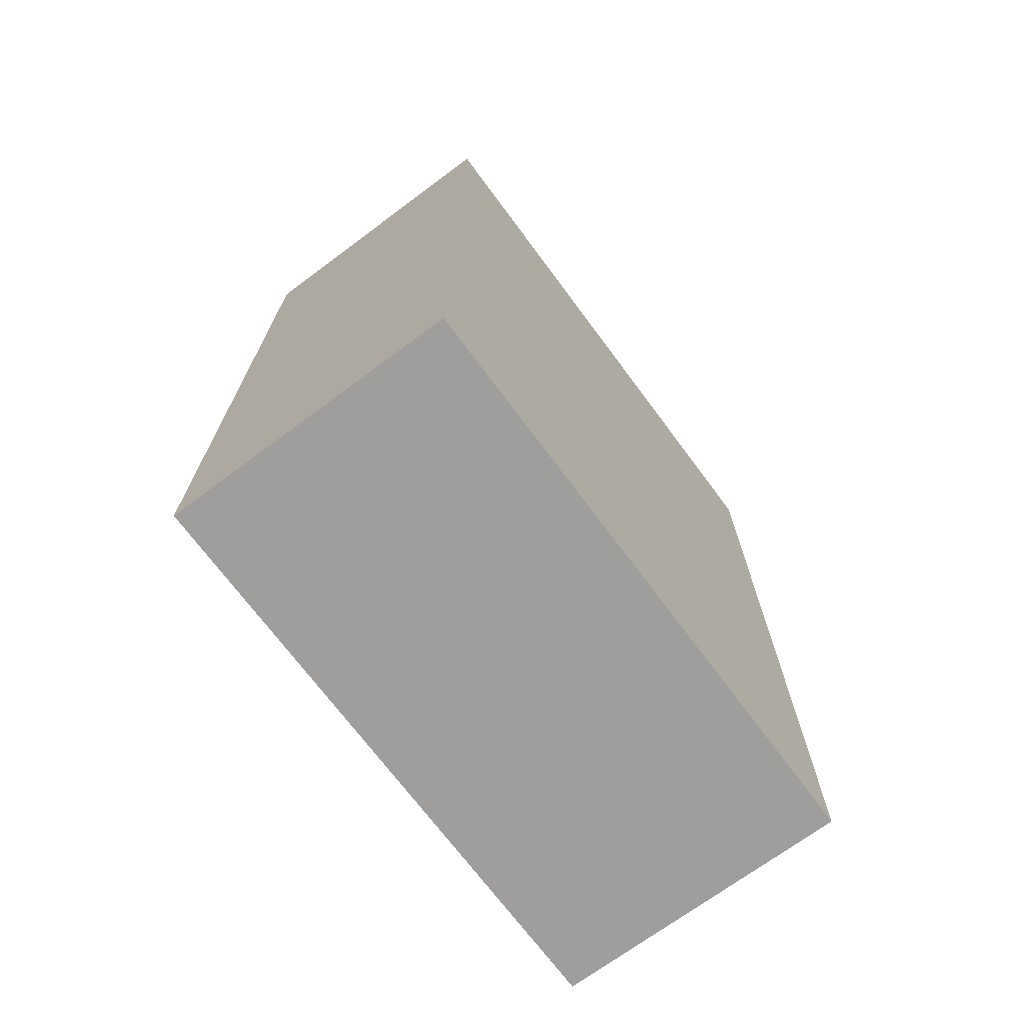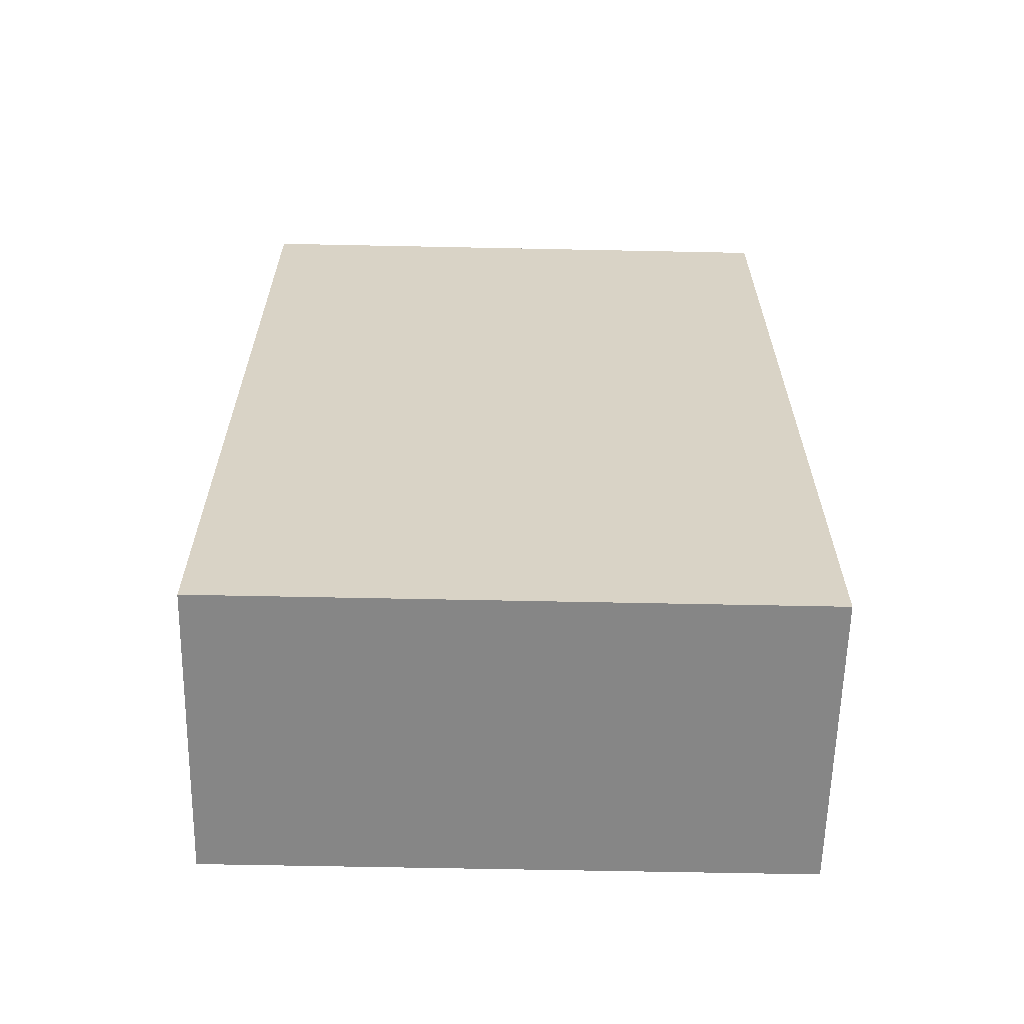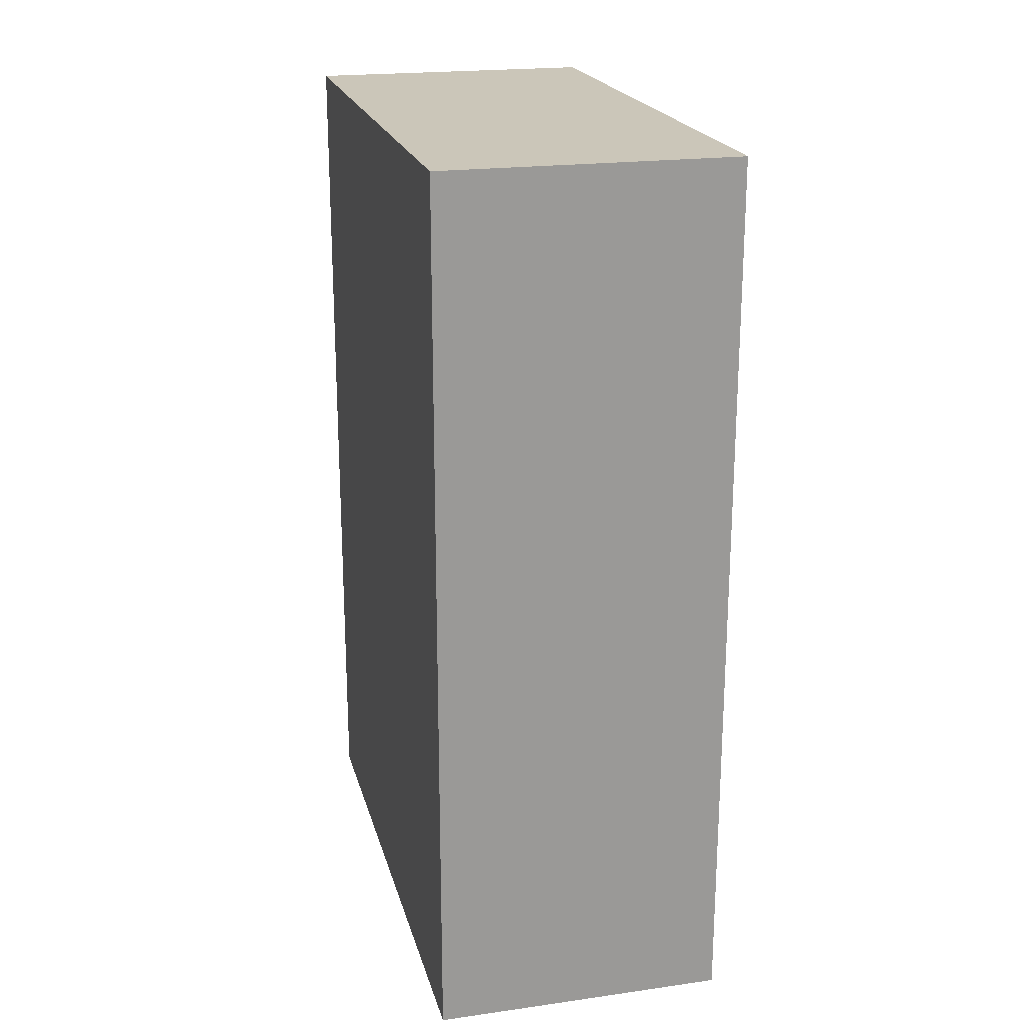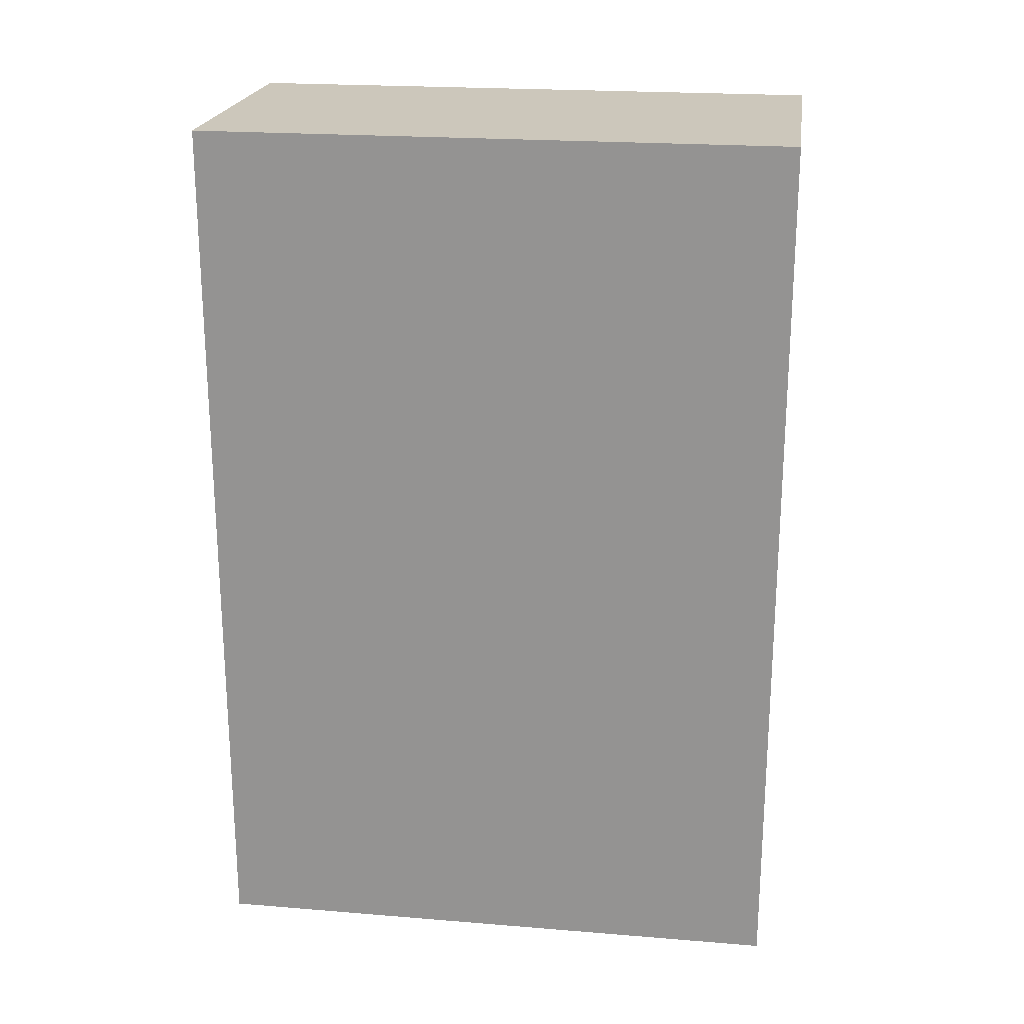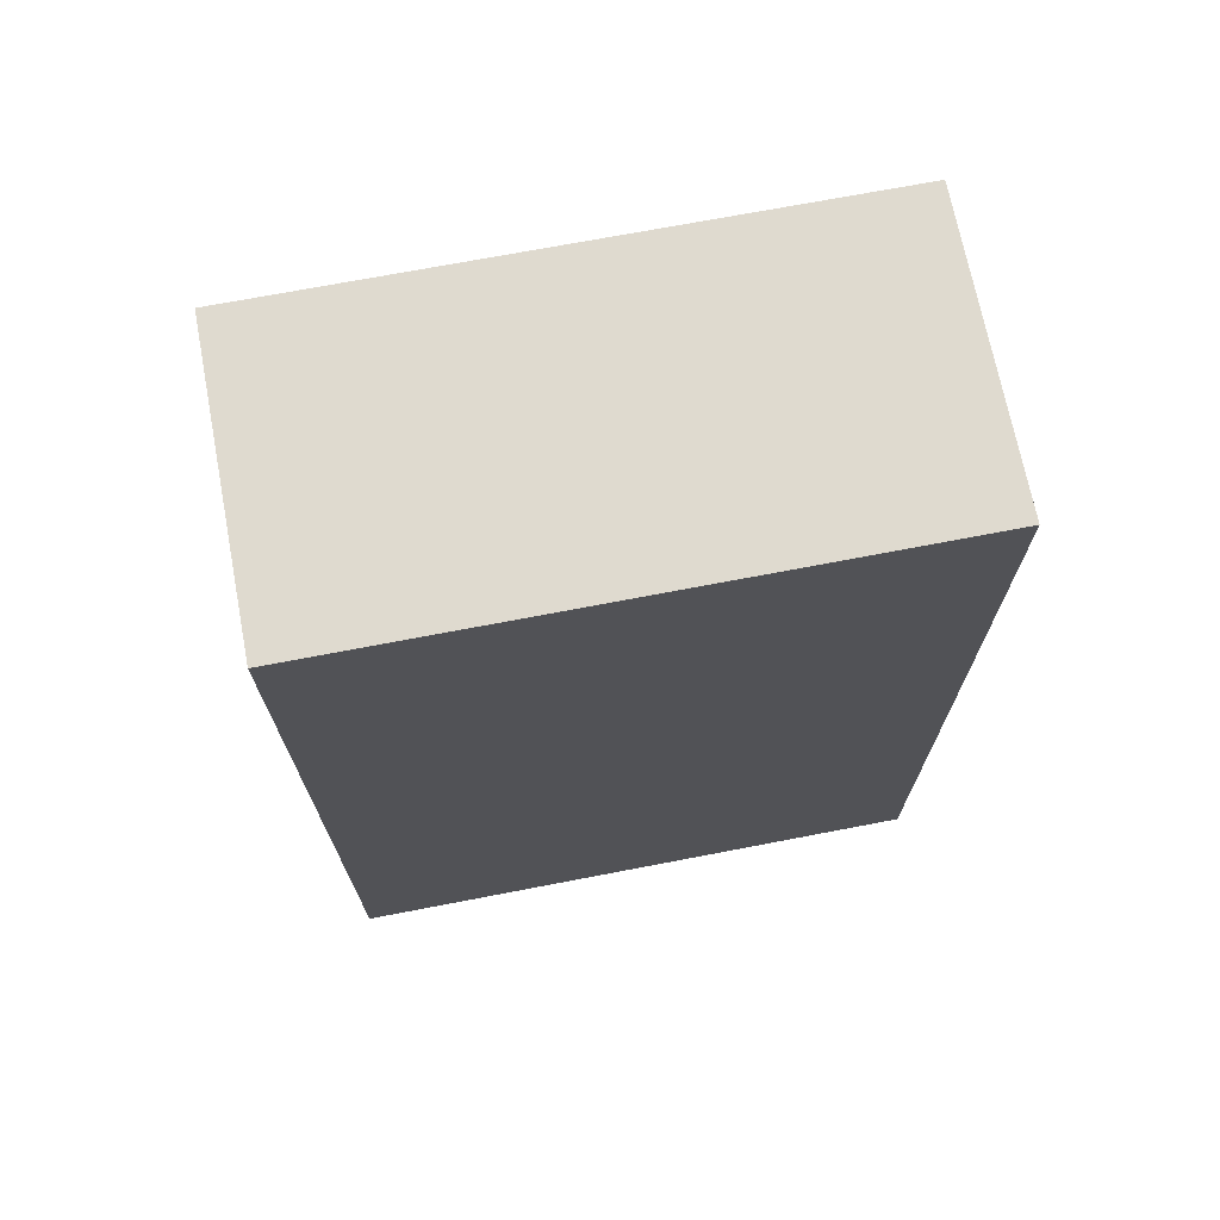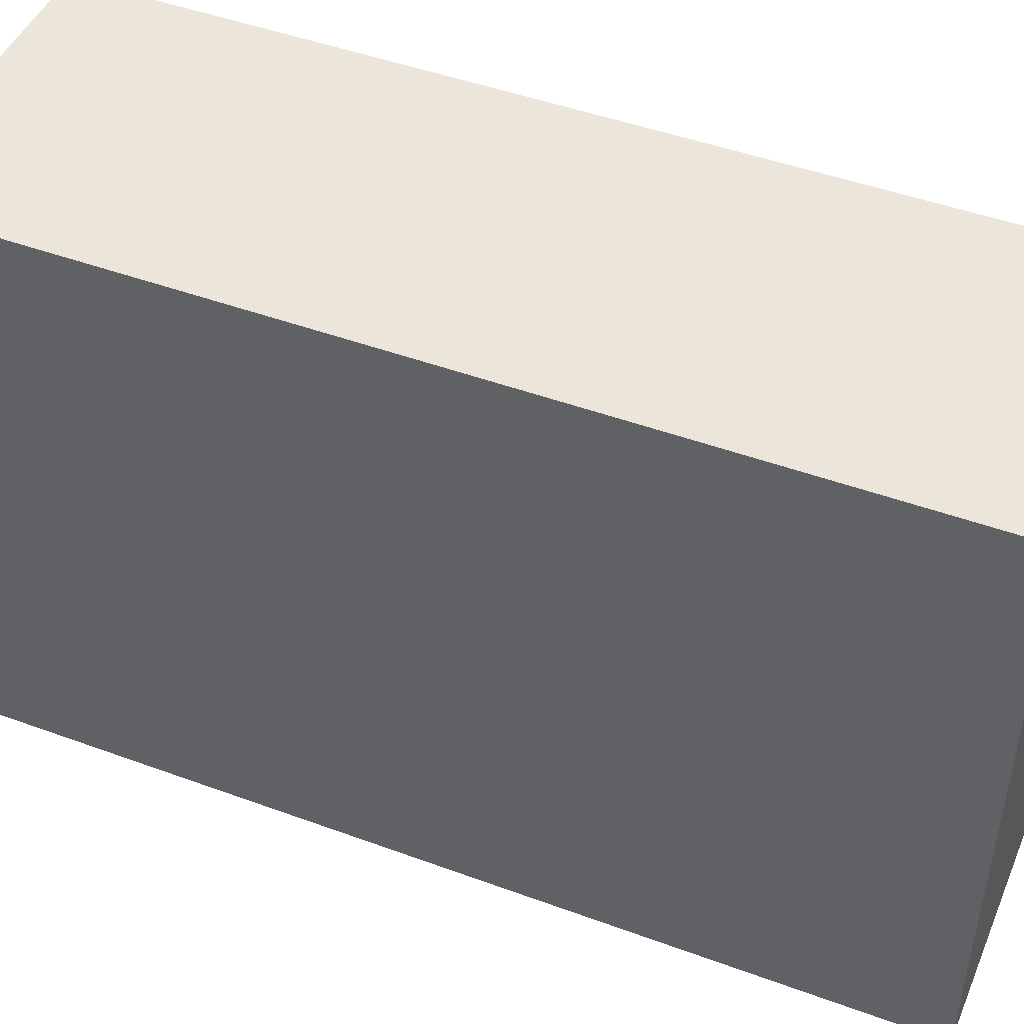
<metadata>
{"format":"obj","ext":"obj","renderer":"f3d","projection":"perspective","resolution":1024,"background":"white","views":[{"elev":-71.0,"azim":-143.4,"up":"+Y"},{"elev":-62.0,"azim":88.8,"up":"+Y"},{"elev":21.0,"azim":-14.0,"up":"+Y"},{"elev":21.6,"azim":98.2,"up":"+Y"},{"elev":70.6,"azim":-100.9,"up":"+Y"},{"elev":47.0,"azim":-67.4,"up":"+Z"}]}
</metadata>
<code>
v -2.5 4 -1.5
v -2.5 4 -3.5
v -2.5 7 -1.5
v -2.5 7 -3.5
v -1.5 4 -1.5
v -1.5 4 -3.5
v -1.5 7 -1.5
v -1.5 7 -3.5
v -2.5 4 -1.5
v -2.5 7 -1.5
v -1.5 4 -1.5
v -1.5 7 -1.5
v -2.5 4 -3.5
v -2.5 7 -3.5
v -1.5 4 -3.5
v -1.5 7 -3.5
v -2.5 4 -1.5
v -1.5 4 -1.5
v -2.5 4 -3.5
v -1.5 4 -3.5
v -2.5 7 -1.5
v -1.5 7 -1.5
v -2.5 7 -3.5
v -1.5 7 -3.5
f 3 2 1
f 4 2 3
f 5 6 7
f 7 6 8
f 11 10 9
f 12 10 11
f 13 14 15
f 15 14 16
f 19 18 17
f 20 18 19
f 21 22 23
f 23 22 24

</code>
